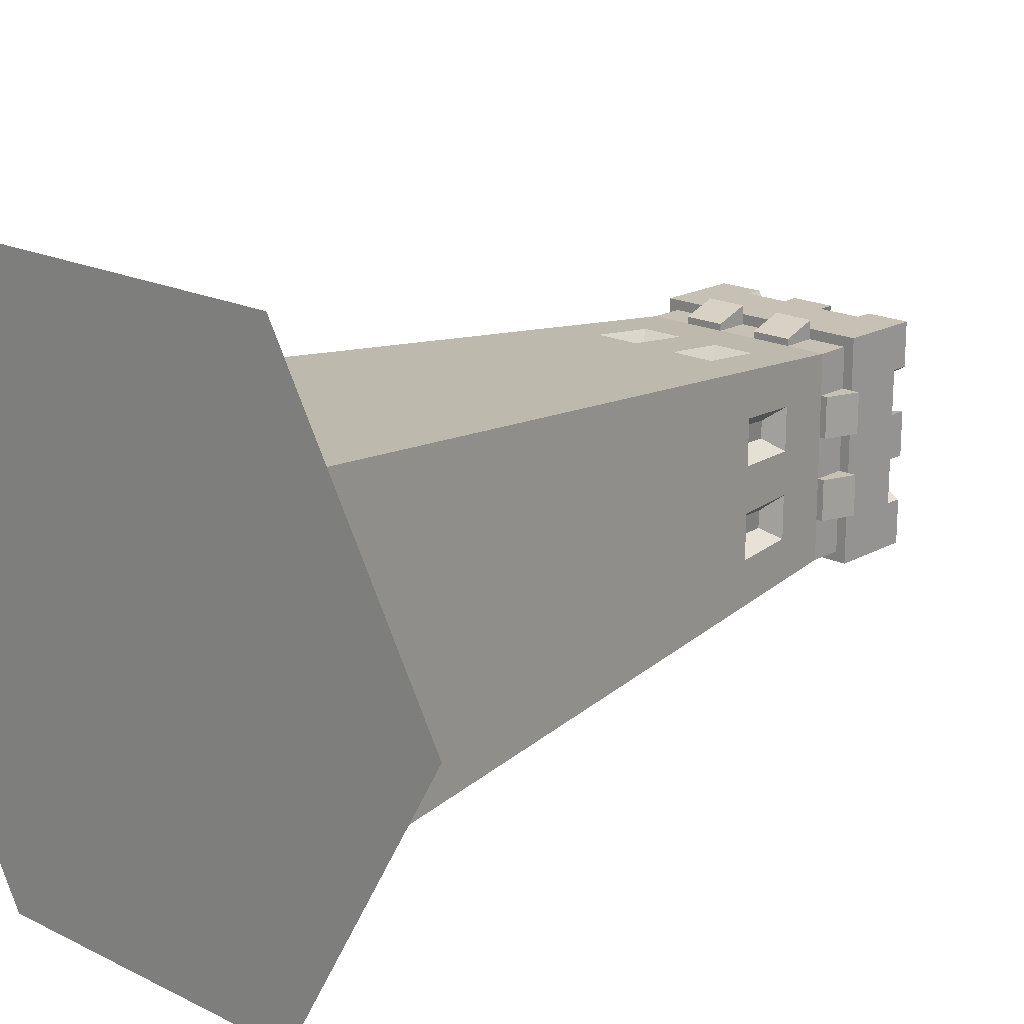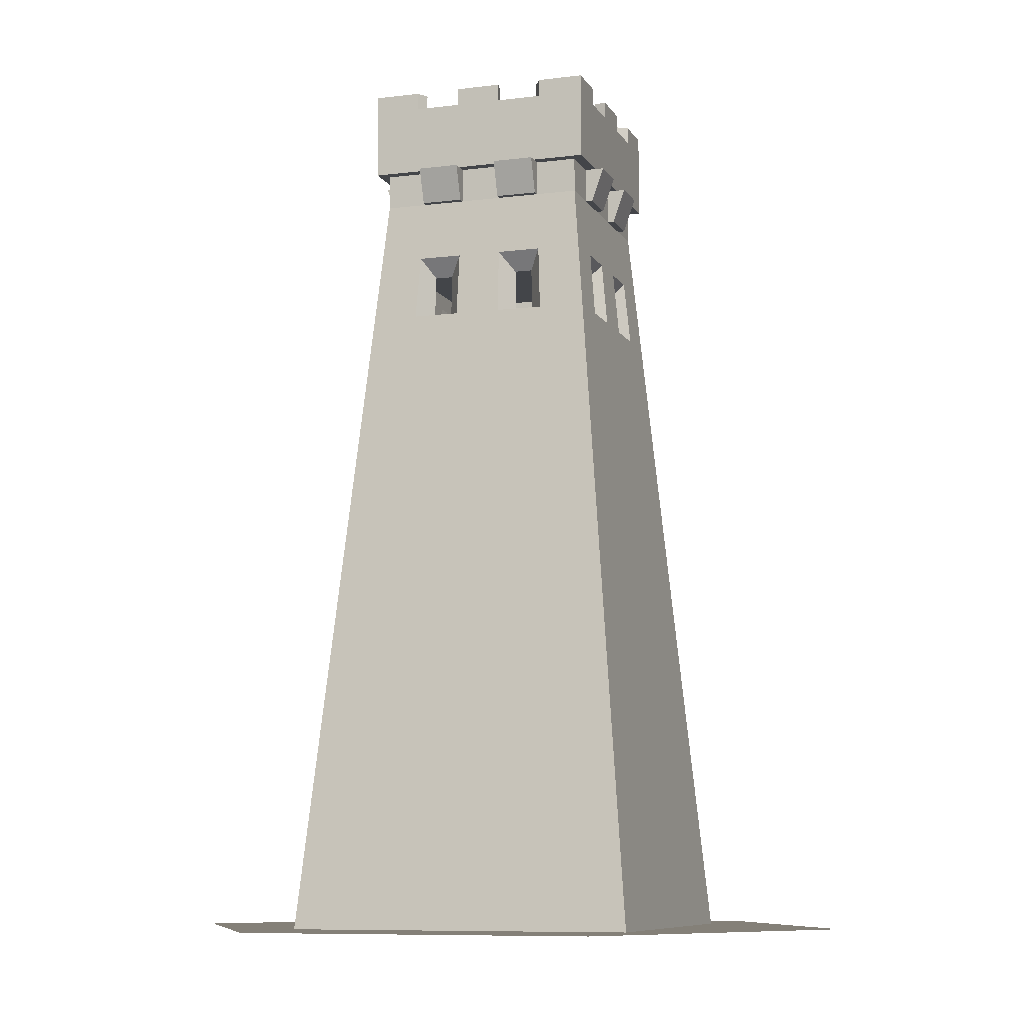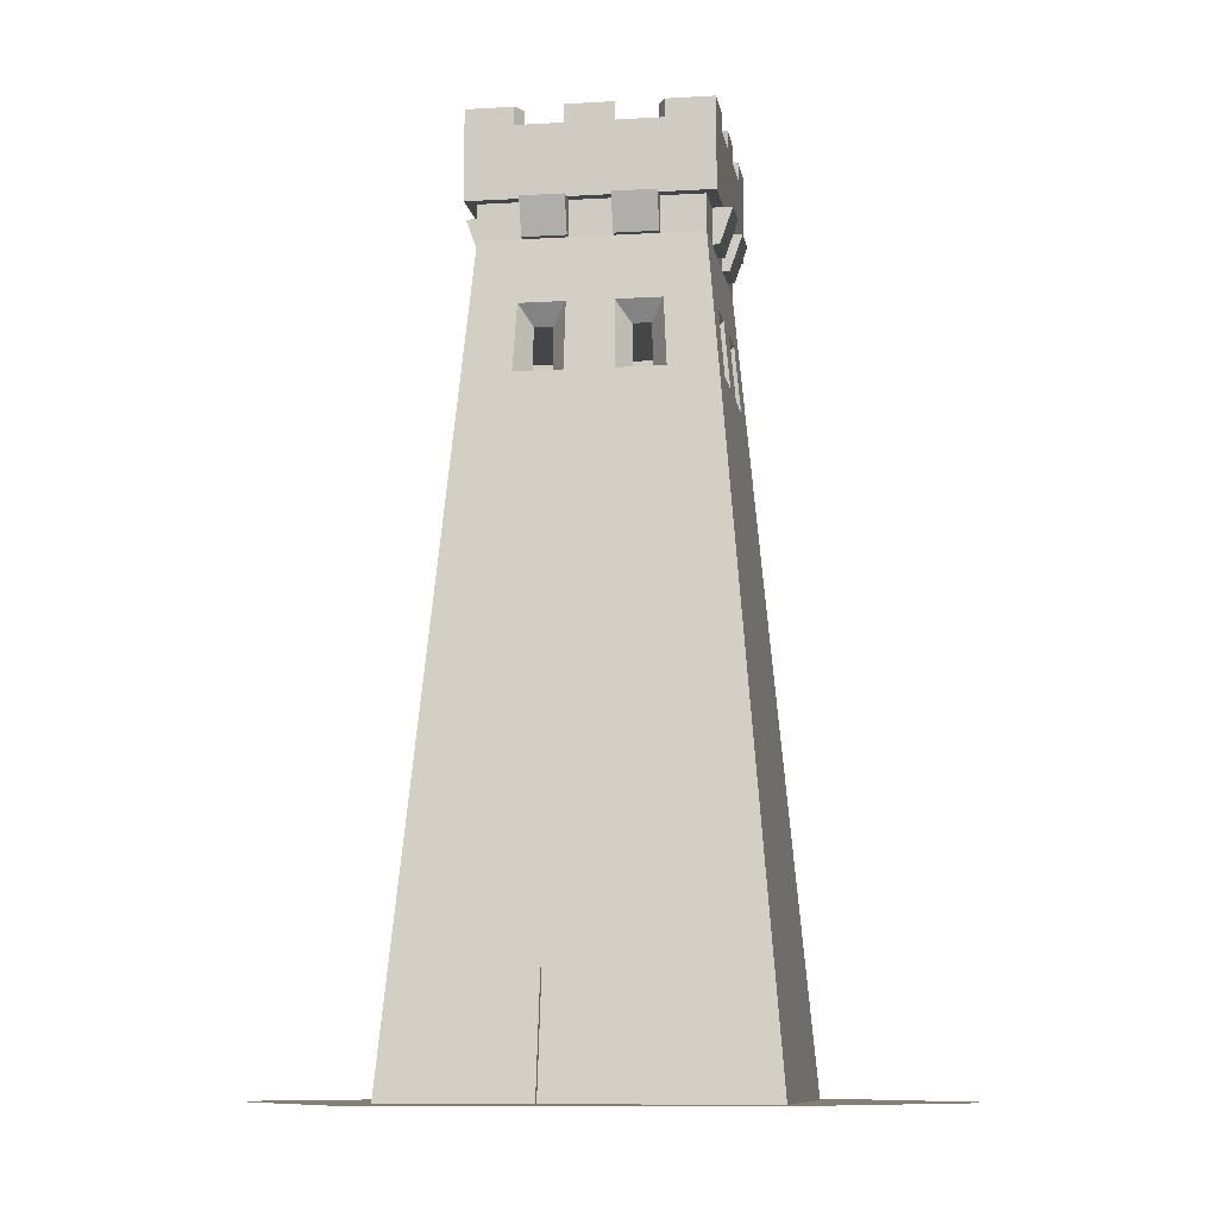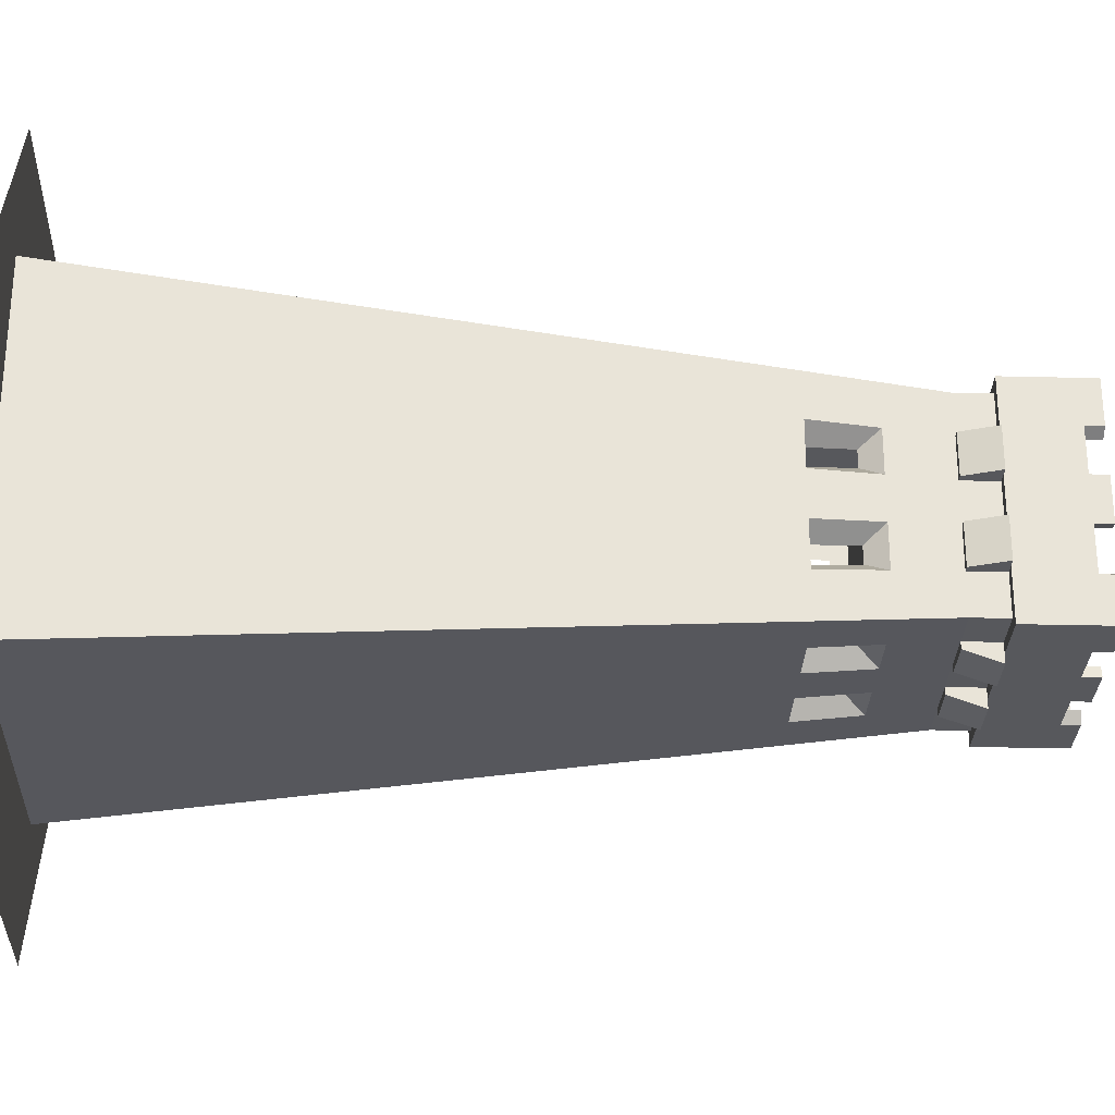
<metadata>
{"format":"obj","ext":"obj","renderer":"f3d","projection":"perspective","resolution":1024,"background":"white","views":[{"elev":18.6,"azim":43.2,"up":"+Z"},{"elev":-8.8,"azim":-161.5,"up":"+Y"},{"elev":-9.7,"azim":8.8,"up":"+Y"},{"elev":-28.5,"azim":87.9,"up":"+Z"}]}
</metadata>
<code>
o Circle.001
v 2.743 18.4 1.578
v 2.743 19.7 1.03
v 2.743 20.17 2.743
v 2.743 17.93 2.743
v 2.743 20.17 -2.743
v 2.743 20.17 0
v 2.743 17.93 0
v 2.743 17.93 -2.743
v 1.044 18.4 -2.743
v 1.03 19.7 -2.743
v 1.537 19.7 -2.743
v -1.578 18.4 -2.743
v -1.044 18.4 -2.743
v -1.537 19.7 -2.743
v -2.743 20.17 -2.743
v 1e-06 20.17 -2.743
v 1e-06 17.93 -2.743
v -2.743 17.93 -2.743
v -2.743 18.4 -1.578
v -2.743 18.4 1.578
v -2.743 20.17 2.743
v -2.743 20.17 -1e-06
v -2.743 17.93 -1e-06
v -2.743 17.93 2.743
v -2e-06 20.17 2.743
v -2e-06 17.93 2.743
v -5 0 5
v 3 22 3
v -3 22 3
v -3 23 3
v -2.97 24 2.97
v 1.8 22 3
v 0.6 22 3
v -0.6 22 3
v -1.8 22 3
v -3 0 5
v 3 0 5
v 1.8 23 3
v 0.6 23 3
v -0.6 23 3
v -1.8 23 3
v 1.782 24 2.97
v 1.03 19.7 2.743
v 1.537 19.7 2.743
v -1.578 18.4 2.743
v -1.044 18.4 2.743
v 1.8 22 3.198
v 0.6 22 3.198
v -0.6 22 3.198
v -1.8 22 3.198
v 1.8 23 3.553
v 0.6 23 3.553
v -0.6 23 3.553
v -1.8 23 3.553
v 4.705 3.241 4.705
v -4.705 3.241 4.705
v 2.823 3.241 4.705
v 0.9411 3.241 4.705
v -0.9411 3.241 4.705
v -2.823 3.241 4.705
v 1.044 18.4 2.743
v 3.327 18.4 3.327
v -3.327 18.4 3.327
v 1.996 18.4 3.327
v 0.6654 18.4 3.327
v -0.6654 18.4 3.327
v -1.996 18.4 3.327
v 3.159 20.25 3.159
v -3.159 20.25 3.159
v 1.895 20.25 3.159
v 0.6318 20.25 3.159
v -0.6318 20.25 3.159
v -1.895 20.25 3.159
v 1.578 18.4 2.743
v -1.03 19.7 2.743
v -1.537 19.7 2.743
v 5 0 5
v 3 23 -3
v 3 23 3
v 2.97 24 2.97
v 3 22 -1.8
v 3 22 -0.6
v 3 22 0.6
v 3 22 1.8
v -5 0 -3
v 3 23 -1.8
v 3 23 -0.6
v 3 23 0.6
v 3 23 1.8
v -2.97 24 1.782
v -2.97 24 -0.594
v 2.743 19.7 -1.03
v 2.743 19.7 -1.537
v 2.743 18.4 1.044
v 1.782 24 -2.97
v 0.594 24 2.97
v 3.198 22 -1.8
v 3.198 22 -0.6
v 3.198 22 0.6
v 3.198 22 1.8
v 3.553 23 -1.8
v 3.553 23 -0.6
v 3.553 23 0.6
v 3.553 23 1.8
v 4.705 3.241 -2.823
v 4.705 3.241 -0.9411
v 4.705 3.241 0.9411
v 4.705 3.241 2.823
v 2.743 18.4 -1.044
v 3.327 18.4 -1.996
v 3.327 18.4 -0.6654
v 3.327 18.4 0.6654
v 3.327 18.4 1.996
v 3.159 20.25 -1.895
v 3.159 20.25 -0.6318
v 3.159 20.25 0.6318
v 3.159 20.25 1.895
v 2.743 18.4 -1.578
v 2.743 19.7 1.537
v 5 0 -5
v 3 22 -3
v -3 23 -3
v -2.97 24 -2.97
v 2.97 24 -2.97
v -1.8 22 -3
v -0.6 22 -3
v 0.6 22 -3
v 1.8 22 -3
v -1.8 23 -3
v -0.6 23 -3
v 0.6 23 -3
v 1.8 23 -3
v -1.03 19.7 -2.743
v 1.578 18.4 -2.743
v 2.97 24 -1.782
v 2.97 24 -0.594
v 2.97 24 1.782
v -1.8 22 -3.198
v -0.6 22 -3.198
v 0.6 22 -3.198
v 1.8 22 -3.198
v -1.8 23 -3.553
v -0.6 23 -3.553
v 0.6 23 -3.553
v 1.8 23 -3.553
v 4.705 3.241 -4.705
v -2.823 3.241 -4.705
v -0.9411 3.241 -4.705
v 0.9411 3.241 -4.705
v 2.823 3.241 -4.705
v -3.327 18.4 -3.327
v 3.327 18.4 -3.327
v -1.996 18.4 -3.327
v -0.6654 18.4 -3.327
v 0.6654 18.4 -3.327
v 1.996 18.4 -3.327
v 3.159 20.25 -3.159
v -1.895 20.25 -3.159
v -0.6318 20.25 -3.159
v 0.6318 20.25 -3.159
v 1.895 20.25 -3.159
v -5 0 -5
v -3 22 -3
v -3 22 1.8
v -3 22 0.6
v -3 22 -0.6
v -3 22 -1.8
v 5 0 3
v 5 0 1
v 5 0 -1
v 5 0 -3
v -3 23 1.8
v -3 23 0.6
v -3 23 -0.6
v -3 23 -1.8
v -2.97 24 -1.782
v 2.97 24 0.594
v -2.743 19.7 1.03
v 3 0 -5
v 1 0 -5
v -1 0 -5
v -3 0 -5
v -2.743 19.7 1.537
v -2.743 18.4 -1.044
v -1.782 24 -2.97
v -0.594 24 -2.97
v 0.594 24 -2.97
v -3.198 22 1.8
v -3.198 22 0.6
v -3.198 22 -0.6
v -3.198 22 -1.8
v -3.553 23 1.8
v -3.553 23 0.6
v -3.553 23 -0.6
v -3.553 23 -1.8
v -4.705 3.241 -4.705
v -4.705 3.241 2.823
v -4.705 3.241 0.9411
v -4.705 3.241 -0.9411
v -4.705 3.241 -2.823
v -2.743 18.4 1.044
v -3.327 18.4 1.996
v -3.327 18.4 0.6654
v -3.327 18.4 -0.6654
v -3.327 18.4 -1.996
v -3.159 20.25 -3.159
v -3.159 20.25 1.895
v -3.159 20.25 0.6318
v -3.159 20.25 -0.6318
v -3.159 20.25 -1.895
v -2.743 19.7 -1.03
v -2.743 19.7 -1.537
v -10 0 -0
v -5 0 8.66
v 5 0 8.66
v 10 0 -1e-06
v 5 0 -8.66
v -5 0 -8.66
v -1 0 5
v 1 0 5
v -0.594 24 2.97
v -1.782 24 2.97
v -5 0 -1
v -5 0 1
v -5 0 3
v -2.97 24 0.594
v -1.782 24 1.782
v -1.782 24 0.594
v -1.782 24 -0.594
v -1.782 24 -1.782
v -0.594 24 1.782
v -0.594 24 0.594
v -0.594 24 -0.594
v -0.594 24 -1.782
v 0.594 24 1.782
v 0.594 24 0.594
v 0.594 24 -0.594
v 0.594 24 -1.782
v 1.782 24 1.782
v 1.782 24 0.594
v 1.782 24 -0.594
v 1.782 24 -1.782
v 0 20.17 -1e-06
v -1e-06 17.93 -0
v 0.594 23.93 2.97
v -0.594 23.93 2.97
v -0.594 23.93 1.782
v 0.594 23.93 1.782
v 0.9411 3.241 4.526
v -0.9411 3.241 4.526
v -1 0 4.82
v 1 0 4.82
v -3 23 -3
v -2.97 24 -1.782
v -3 23 3
v -3.3 23 3.3
v -3.3 24 -3.3
v -3.3 25 -3.3
v -2.97 25 -2.97
v -3 23 1.8
v -3 23 0.6
v -3 23 -0.6
v -3 23 -1.8
v -3.3 23 1.98
v -3.3 23 0.66
v -3.3 23 -0.66
v -3.3 23 -1.98
v -3.3 24 1.98
v -3.3 24 0.66
v -3.3 24 -0.66
v -3.3 24 -1.98
v -3.3 25 1.98
v -3.3 25 0.66
v -3.3 25 -0.66
v -3.3 25 -1.98
v -2.97 25 1.782
v -2.97 25 0.594
v -2.97 25 -0.594
v -2.97 25 -1.782
v -3.3 25.5 -3.3
v -3.3 25.5 1.98
v -3.3 25.5 0.66
v -3.3 25.5 -0.66
v -3.3 25.5 -1.98
v -2.97 25.5 1.782
v -2.97 25.5 0.594
v -2.97 25.5 -0.594
v -2.97 25.5 -1.782
v -2.97 25 2.97
v -2.97 24 1.782
v -2.97 24 0.594
v -2.97 24 -0.594
v -3.3 25.5 3.3
v -1.782 24 2.97
v -2.97 25.5 2.97
v 3.3 23 3.3
v -3.3 24 3.3
v -3.3 25 3.3
v 2.97 24 2.97
v -2.97 24 2.97
v 1.8 23 3
v 0.6 23 3
v -0.6 23 3
v -1.8 23 3
v 1.98 23 3.3
v 0.66 23 3.3
v -0.66 23 3.3
v -1.98 23 3.3
v 1.98 24 3.3
v 0.66 24 3.3
v -0.66 24 3.3
v -1.98 24 3.3
v 1.98 25 3.3
v 0.66 25 3.3
v -0.66 25 3.3
v -1.98 25 3.3
v 1.782 25 2.97
v 0.594 25 2.97
v -0.594 25 2.97
v -1.782 25 2.97
v 1.98 25.5 3.3
v 0.66 25.5 3.3
v -0.66 25.5 3.3
v -1.98 25.5 3.3
v 1.782 25.5 2.97
v 0.594 25.5 2.97
v -0.594 25.5 2.97
v -1.782 25.5 2.97
v 1.782 24 2.97
v 0.594 24 2.97
v -0.594 24 2.97
v 3 23 3
v 2.97 24 1.782
v 2.97 25.5 2.97
v 3.3 23 -3.3
v 3.3 24 3.3
v 3.3 25 -3.3
v 3.3 25 3.3
v 2.97 25 2.97
v 2.97 24 -2.97
v 3 23 -1.8
v 3 23 -0.6
v 3 23 0.6
v 3 23 1.8
v 3.3 23 -1.98
v 3.3 23 -0.66
v 3.3 23 0.66
v 3.3 23 1.98
v 3.3 24 -1.98
v 3.3 24 -0.66
v 3.3 24 0.66
v 3.3 24 1.98
v 3.3 25 -1.98
v 3.3 25 -0.66
v 3.3 25 0.66
v 3.3 25 1.98
v 2.97 25 -1.782
v 2.97 25 -0.594
v 2.97 25 0.594
v 2.97 25 1.782
v 3.3 25.5 3.3
v 3.3 25.5 -1.98
v 3.3 25.5 -0.66
v 3.3 25.5 0.66
v 3.3 25.5 1.98
v 2.97 25.5 -1.782
v 2.97 25.5 -0.594
v 2.97 25.5 0.594
v 2.97 25.5 1.782
v 2.97 25 -2.97
v 2.97 24 -1.782
v 2.97 24 -0.594
v 2.97 24 0.594
v 3.3 25.5 -3.3
v 3 23 -3
v 1.782 24 -2.97
v 2.97 25.5 -2.97
v -3.3 23 -3.3
v 3.3 24 -3.3
v -2.97 24 -2.97
v -1.8 23 -3
v -0.6 23 -3
v 0.6 23 -3
v 1.8 23 -3
v -1.98 23 -3.3
v -0.66 23 -3.3
v 0.66 23 -3.3
v 1.98 23 -3.3
v -1.98 24 -3.3
v -0.66 24 -3.3
v 0.66 24 -3.3
v 1.98 24 -3.3
v -1.98 25 -3.3
v -0.66 25 -3.3
v 0.66 25 -3.3
v 1.98 25 -3.3
v -1.782 25 -2.97
v -0.594 25 -2.97
v 0.594 25 -2.97
v 1.782 25 -2.97
v -2.97 25.5 -2.97
v -1.98 25.5 -3.3
v -0.66 25.5 -3.3
v 0.66 25.5 -3.3
v 1.98 25.5 -3.3
v -1.782 25.5 -2.97
v -0.594 25.5 -2.97
v 0.594 25.5 -2.97
v 1.782 25.5 -2.97
v -1.782 24 -2.97
v -0.594 24 -2.97
v 0.594 24 -2.97
f 9 10 16 17
f 10 11 5 16
f 14 15 18 12
f 12 18 17 13
f 60 56 27 36
f 73 67 45 76
f 29 35 41 30
f 34 33 39 40
f 33 32 47 48
f 65 64 74 61
f 67 66 46 45
f 50 49 53 54
f 48 47 51 52
f 32 38 51 47
f 40 41 54 53
f 34 40 53 49
f 38 39 52 51
f 39 33 48 52
f 41 35 50 54
f 35 34 49 50
f 67 63 56 60
f 62 64 57 55
f 64 65 58 57
f 65 66 59 58
f 66 67 60 59
f 73 69 63 67
f 68 70 64 62
f 70 71 43 44
f 71 72 66 65
f 72 73 76 75
f 35 29 69 73
f 28 32 70 68
f 32 33 71 70
f 33 34 72 71
f 34 35 73 72
f 66 72 75 46
f 71 65 61 43
f 64 70 44 74
f 83 82 87 88
f 82 81 97 98
f 111 110 118 109
f 100 99 103 104
f 98 97 101 102
f 81 86 101 97
f 88 89 104 103
f 83 88 103 99
f 86 87 102 101
f 87 82 98 102
f 89 84 100 104
f 84 83 99 100
f 110 111 106 105
f 111 112 107 106
f 112 113 108 107
f 114 115 92 93
f 115 116 112 111
f 81 82 115 114
f 82 83 116 115
f 83 84 117 116
f 115 111 109 92
f 110 114 93 118
f 127 126 130 131
f 126 125 138 139
f 141 140 144 145
f 139 138 142 143
f 125 129 142 138
f 131 132 145 144
f 127 131 144 140
f 129 130 143 142
f 130 126 139 143
f 132 128 141 145
f 128 127 140 141
f 156 152 146 150
f 153 154 148 147
f 154 155 149 148
f 155 156 150 149
f 161 157 152 156
f 159 160 155 154
f 128 121 157 161
f 125 126 159 158
f 126 127 160 159
f 127 128 161 160
f 166 165 173 174
f 165 164 188 189
f 191 190 194 195
f 189 188 192 193
f 164 172 192 188
f 174 175 195 194
f 166 174 194 190
f 172 173 193 192
f 173 165 189 193
f 175 167 191 195
f 167 166 190 191
f 202 203 198 197
f 203 204 199 198
f 204 205 200 199
f 227 90 31 222
f 228 226 90 227
f 229 91 226 228
f 230 176 91 229
f 185 123 176 230
f 234 186 185 230
f 238 187 186 234
f 207 208 178 183
f 208 209 204 203
f 209 210 212 211
f 167 163 206 210
f 242 95 187 238
f 164 165 208 207
f 165 166 209 208
f 166 167 210 209
f 204 209 211 184
f 208 203 201 178
f 217 218 213 216
f 214 215 216 213
f 80 137 239 42
f 239 137 177 240
f 227 222 221 231
f 240 177 136 241
f 241 136 135 242
f 124 95 242 135
f 230 229 233 234
f 229 228 232 233
f 228 227 231 232
f 234 233 237 238
f 233 232 236 237
f 232 231 235 236
f 238 237 241 242
f 237 236 240 241
f 236 235 239 240
f 32 28 79 38
f 55 57 37 77
f 57 58 220 37
f 59 219 251 250
f 59 60 36 219
f 108 55 77 168
f 81 121 78 86
f 146 105 171 120
f 105 106 170 171
f 106 107 169 170
f 107 108 168 169
f 28 84 89 79
f 113 62 55 108
f 152 110 105 146
f 117 68 62 113
f 157 114 110 152
f 84 28 68 117
f 121 81 114 157
f 150 146 120 179
f 125 163 122 129
f 196 147 182 162
f 147 148 181 182
f 148 149 180 181
f 149 150 179 180
f 121 128 132 78
f 151 153 147 196
f 206 158 153 151
f 163 125 158 206
f 200 196 162 85
f 164 29 30 172
f 56 197 225 27
f 197 198 224 225
f 198 199 223 224
f 199 200 85 223
f 163 167 175 122
f 205 151 196 200
f 63 202 197 56
f 210 206 151 205
f 69 207 202 63
f 29 164 207 69
f 96 235 248 245
f 235 96 42 239
f 94 2 6 7
f 119 1 4 3
f 1 94 7 4
f 2 119 3 6
f 109 7 6 92
f 93 5 8 118
f 118 8 7 109
f 92 6 5 93
f 11 134 8 5
f 134 9 17 8
f 13 17 16 133
f 133 16 15 14
f 184 211 22 23
f 212 19 18 15
f 19 184 23 18
f 211 212 15 22
f 201 23 22 178
f 183 21 24 20
f 20 24 23 201
f 178 22 21 183
f 46 75 25 26
f 76 45 24 21
f 45 46 26 24
f 75 76 21 25
f 61 26 25 43
f 44 3 4 74
f 74 4 26 61
f 43 25 3 44
f 117 113 1 119
f 113 112 94 1
f 116 117 119 2
f 112 116 2 94
f 161 156 134 11
f 154 153 12 13
f 156 155 9 134
f 158 159 133 14
f 160 161 11 10
f 155 160 10 9
f 159 154 13 133
f 153 158 14 12
f 210 205 19 212
f 203 202 20 201
f 205 204 184 19
f 202 207 183 20
f 22 243 25 21
f 6 3 25 243
f 6 243 16 5
f 15 16 243 22
f 17 18 23 244
f 24 26 244 23
f 4 7 244 26
f 7 8 17 244
f 247 246 245 248
f 221 96 245 246
f 235 231 247 248
f 231 221 246 247
f 249 250 251 252
f 220 58 249 252
f 58 59 250 249
f 260 255 256 264
f 263 262 266 267
f 262 261 265 266
f 261 260 264 265
f 267 266 270 271
f 266 265 269 270
f 265 264 268 269
f 257 271 275 258
f 271 270 274 275
f 270 269 273 274
f 269 268 272 273
f 275 274 278 279
f 273 272 276 277
f 273 277 286 282
f 277 278 287 286
f 283 282 286 287
f 276 272 281 285
f 275 279 288 284
f 258 275 284 280
f 274 273 282 283
f 278 274 283 287
f 279 278 292 254
f 278 277 291 292
f 277 276 290 291
f 304 303 307 308
f 303 302 306 307
f 302 301 305 306
f 308 307 311 312
f 307 306 310 311
f 306 305 309 310
f 297 312 316 298
f 312 311 315 316
f 311 310 314 315
f 310 309 313 314
f 316 315 319 320
f 314 313 317 318
f 314 318 326 322
f 318 319 327 326
f 323 322 326 327
f 317 313 321 325
f 316 320 328 324
f 315 314 322 323
f 319 315 323 327
f 320 319 331 294
f 319 318 330 331
f 318 317 329 330
f 344 343 347 348
f 343 342 346 347
f 342 341 345 346
f 348 347 351 352
f 347 346 350 351
f 346 345 349 350
f 336 352 356 338
f 352 351 355 356
f 351 350 354 355
f 350 349 353 354
f 356 355 359 360
f 354 353 357 358
f 354 358 367 363
f 358 359 368 367
f 364 363 367 368
f 357 353 362 366
f 356 360 369 365
f 338 356 365 361
f 355 354 363 364
f 359 355 364 368
f 357 370 340 371
f 360 359 373 333
f 359 358 372 373
f 358 357 371 372
f 353 337 374 362
f 361 365 369 334
f 360 339 334 369
f 384 383 387 388
f 383 382 386 387
f 382 381 385 386
f 388 387 391 392
f 387 386 390 391
f 386 385 389 390
f 392 391 395 396
f 391 390 394 395
f 390 389 393 394
f 396 395 399 400
f 394 393 397 398
f 394 398 407 403
f 398 399 408 407
f 404 403 407 408
f 397 393 402 406
f 396 400 409 405
f 395 394 403 404
f 399 395 404 408
f 400 399 412 376
f 399 398 411 412
f 398 397 410 411
f 378 267 271 257
f 264 256 297 268
f 268 297 298 272
f 276 289 300 290
f 253 263 267 378
f 259 279 254 380
f 272 298 293 281
f 281 293 295 285
f 280 284 288 401
f 289 276 285 295
f 279 259 401 288
f 301 332 296 305
f 256 308 312 297
f 298 316 324 293
f 305 296 336 309
f 309 336 338 313
f 317 339 299 329
f 255 304 308 256
f 289 320 294 300
f 313 338 361 321
f 321 361 334 325
f 293 324 328 295
f 339 317 325 334
f 320 289 295 328
f 341 375 335 345
f 296 348 352 336
f 345 335 379 349
f 349 379 337 353
f 332 344 348 296
f 339 360 333 299
f 362 374 377 366
f 370 357 366 377
f 381 253 378 385
f 335 388 392 379
f 379 392 396 337
f 337 396 405 374
f 385 378 257 389
f 389 257 258 393
f 397 259 380 410
f 375 384 388 335
f 370 400 376 340
f 393 258 280 402
f 402 280 401 406
f 374 405 409 377
f 259 397 406 401
f 400 370 377 409

</code>
